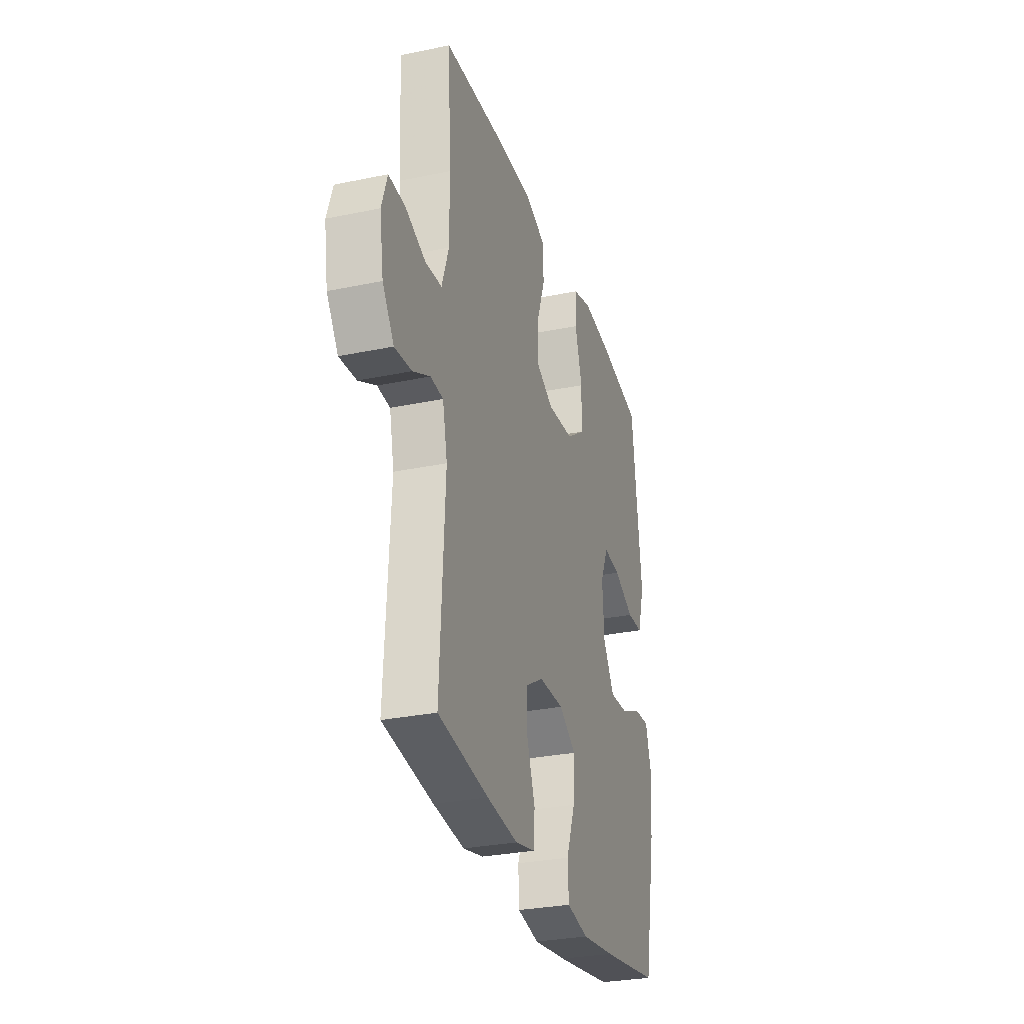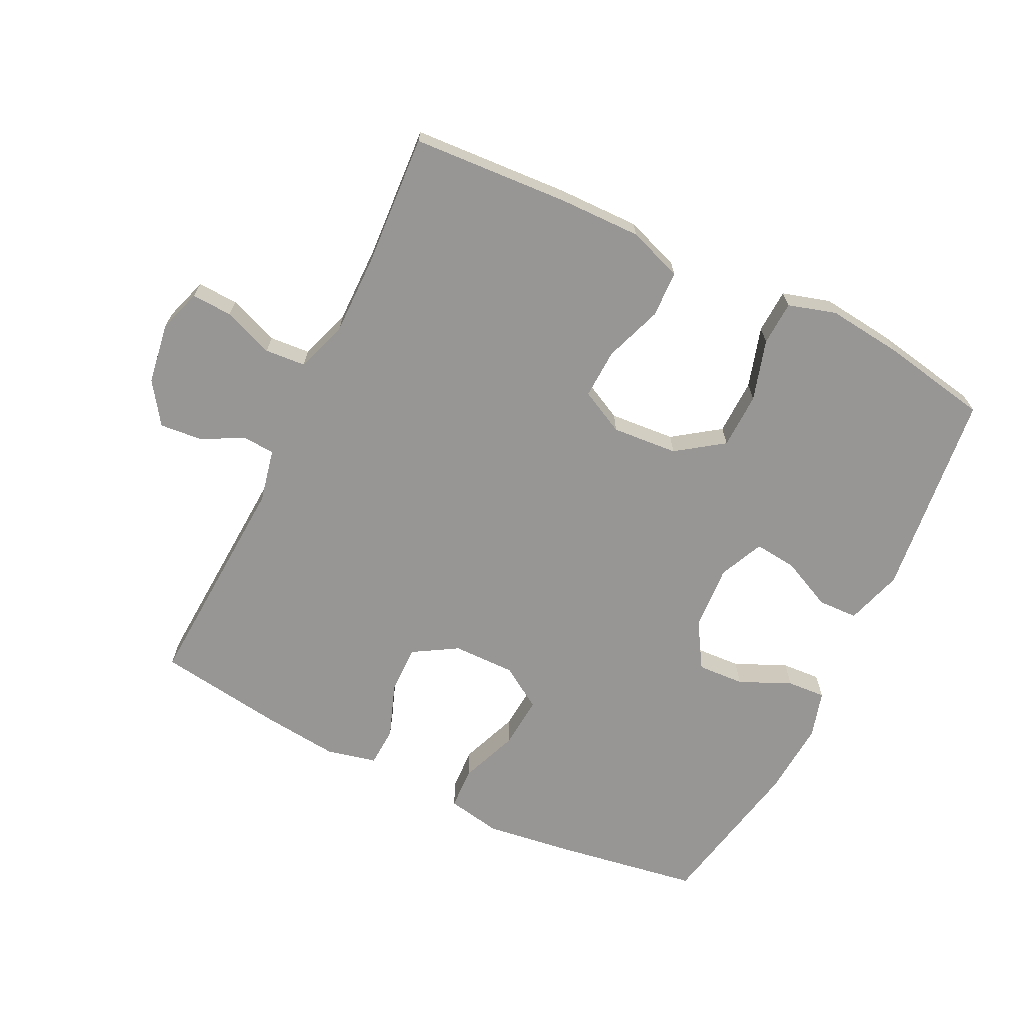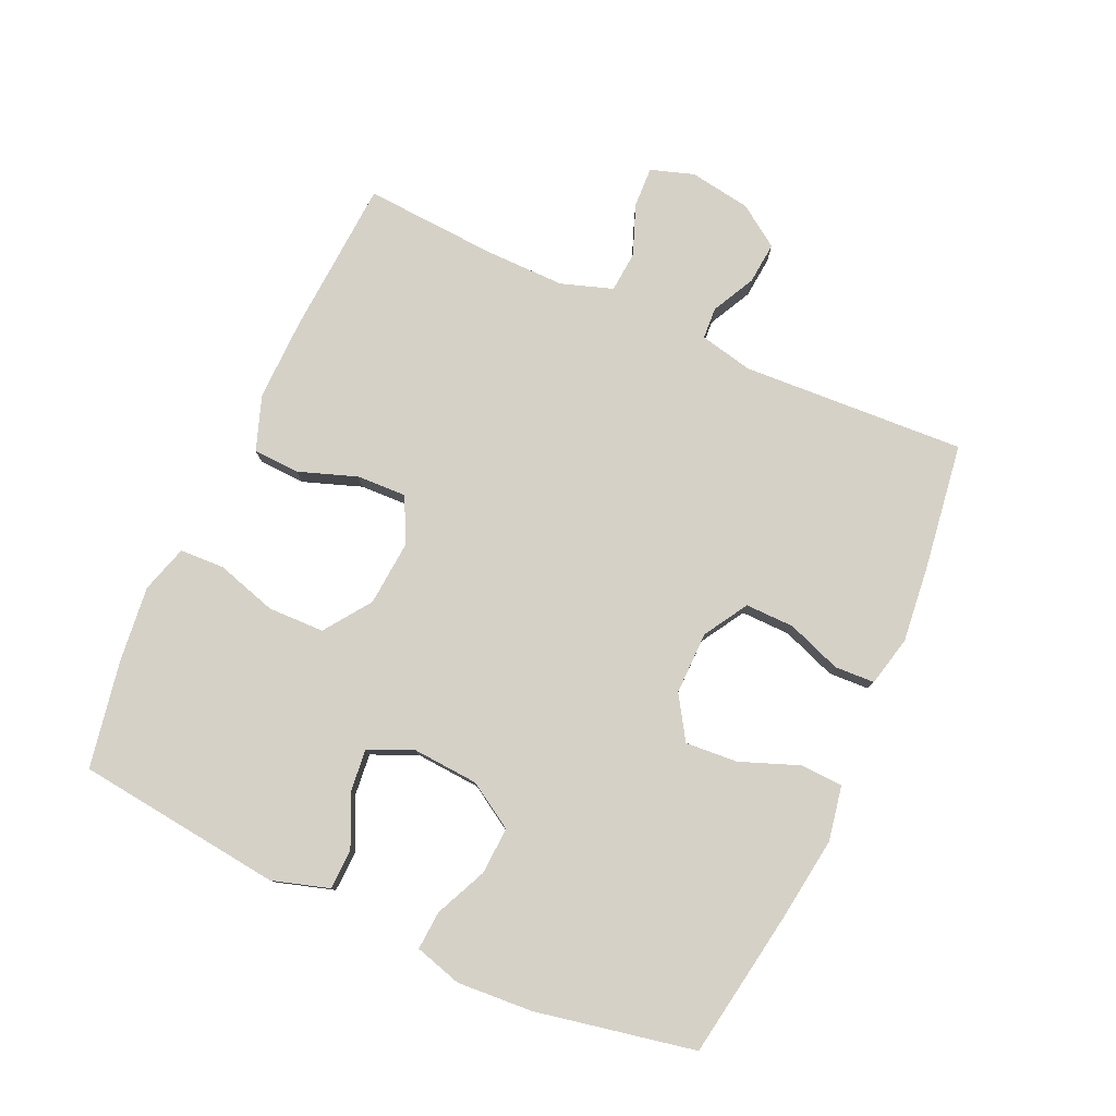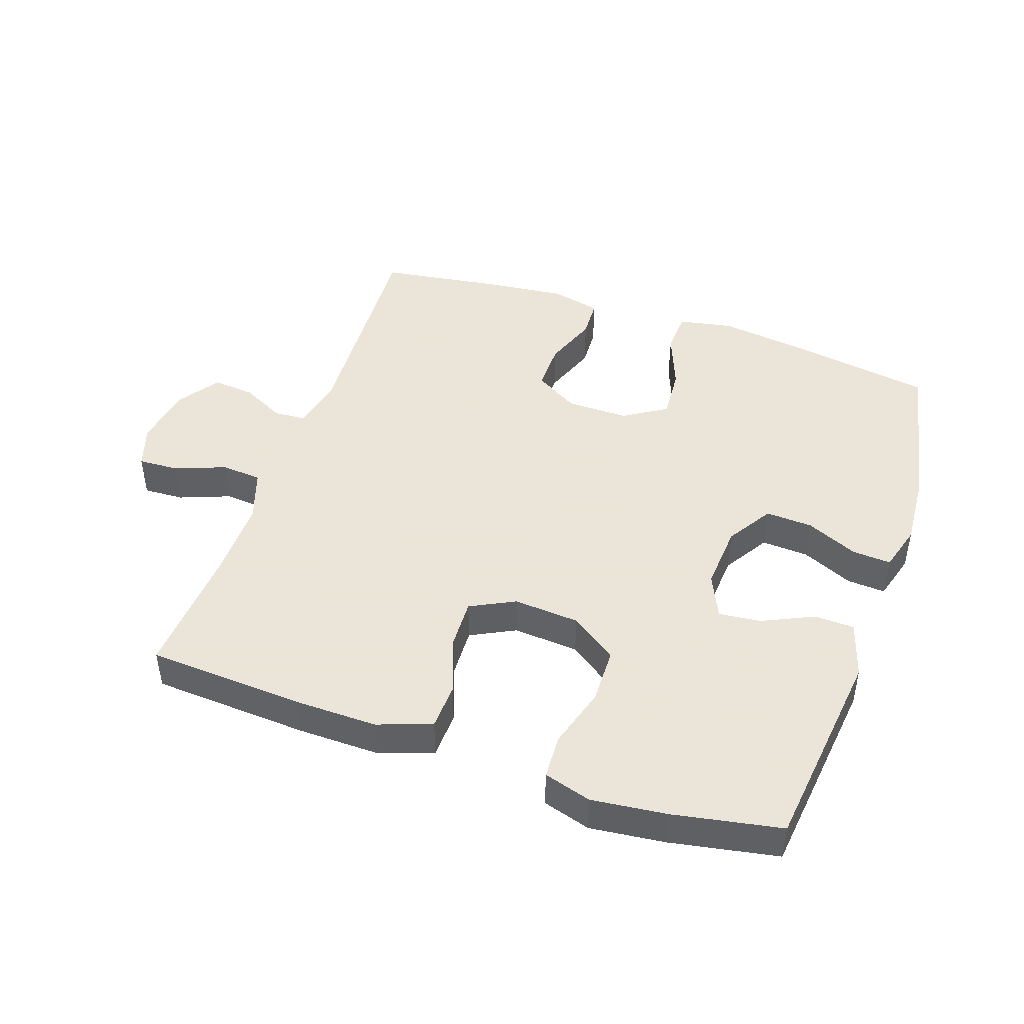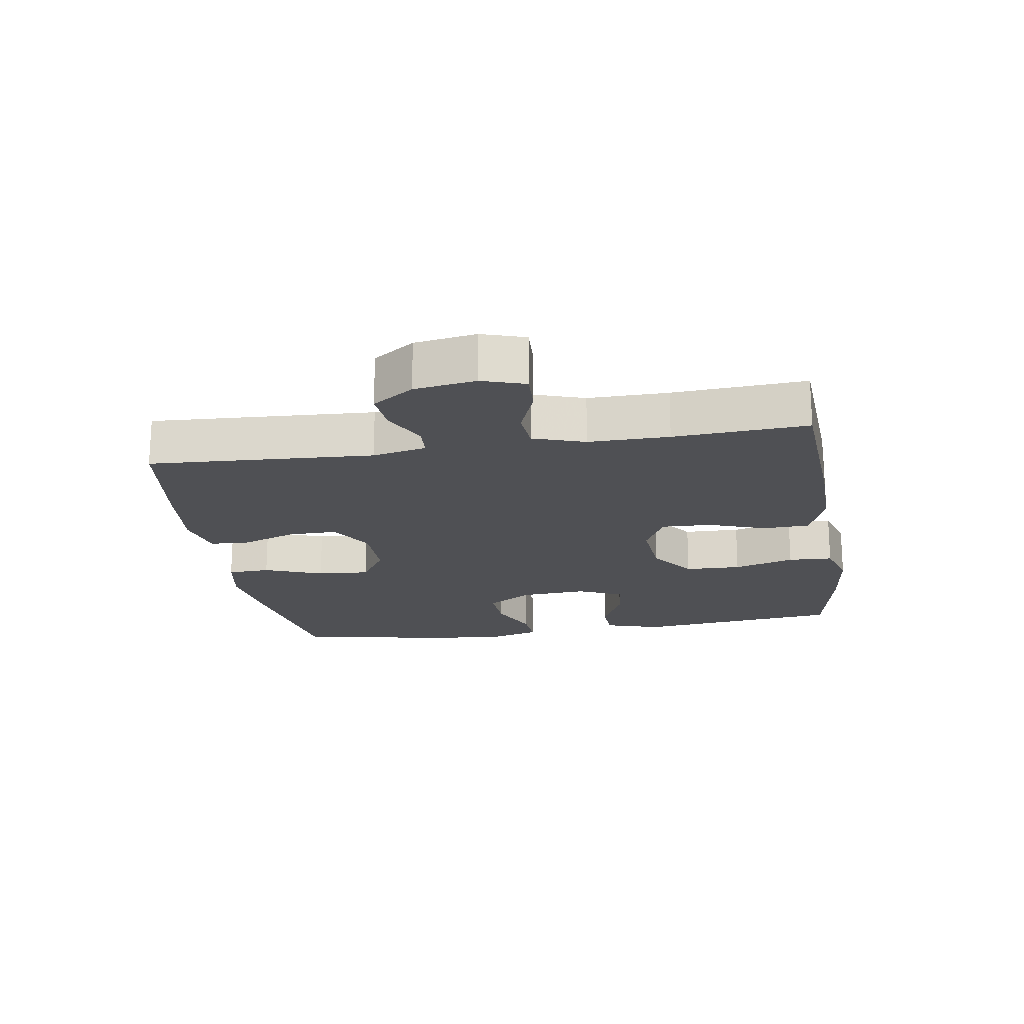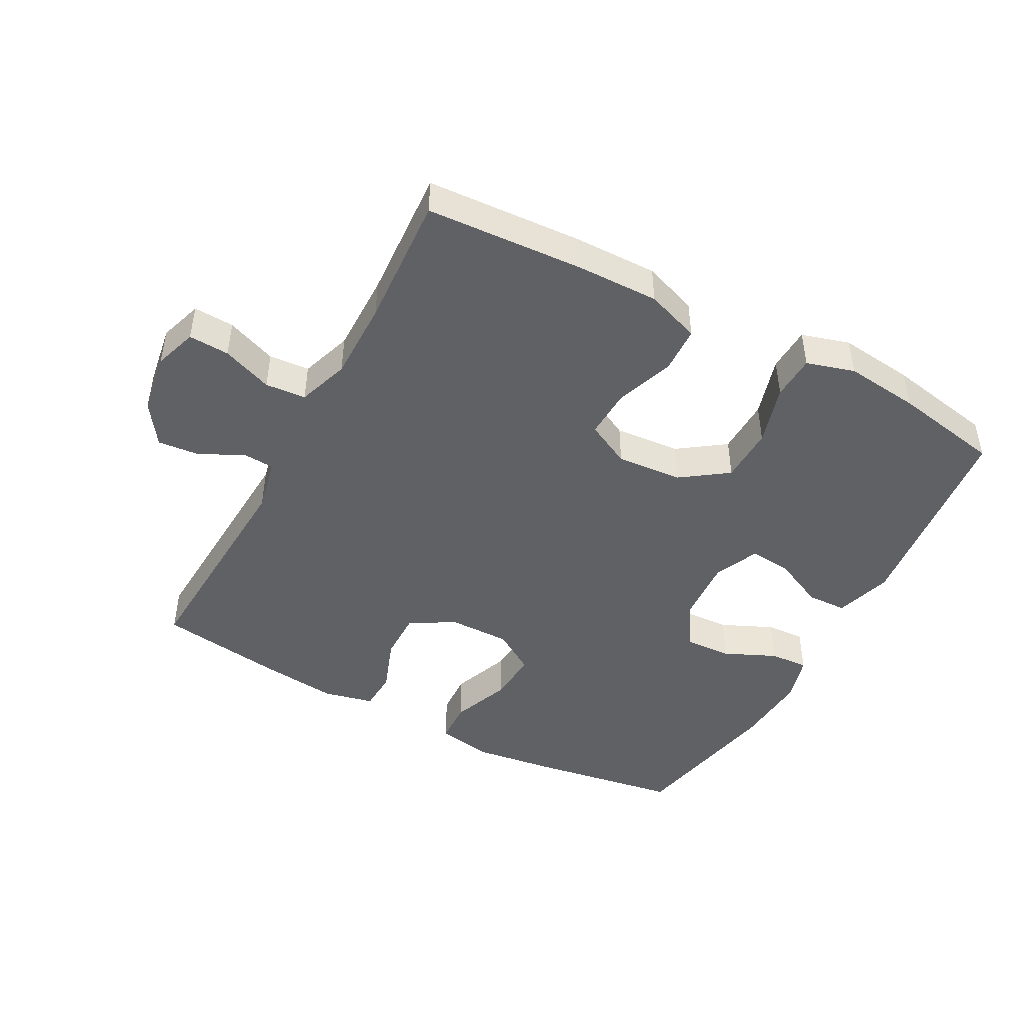
<metadata>
{"format":"obj","ext":"obj","renderer":"f3d","projection":"perspective","resolution":1024,"background":"white","views":[{"elev":-29.6,"azim":-73.0,"up":"+Z"},{"elev":-68.0,"azim":-26.1,"up":"+Y"},{"elev":79.0,"azim":114.4,"up":"+Y"},{"elev":45.5,"azim":19.0,"up":"+Y"},{"elev":-19.1,"azim":-80.9,"up":"+Y"},{"elev":-46.1,"azim":-28.3,"up":"+Y"}]}
</metadata>
<code>
v 0.5 0.07 -0.5
v 0.272 0.07 -0.537
v 0.141 0.07 -0.555
v 0.056 0.07 -0.539
v 0.053 0.07 -0.473
v 0.088 0.07 -0.382
v 0.094 0.07 -0.301
v 0.028 0.07 -0.259
v -0.069 0.07 -0.26
v -0.137 0.07 -0.301
v -0.136 0.07 -0.377
v -0.105 0.07 -0.461
v -0.108 0.07 -0.523
v -0.186 0.07 -0.541
v -0.306 0.07 -0.528
v -0.5 0.07 -0.5
v -0.481 0.07 -0.154
v -0.499 0.07 -0.071
v -0.548 0.07 -0.068
v -0.615 0.07 -0.102
v -0.68 0.07 -0.108
v -0.724 0.07 -0.044
v -0.739 0.07 0.051
v -0.717 0.07 0.118
v -0.654 0.07 0.115
v -0.576 0.07 0.085
v -0.513 0.07 0.09
v -0.486 0.07 0.17
v -0.487 0.07 0.294
v -0.5 0.07 0.5
v -0.257 0.07 0.515
v -0.129 0.07 0.517
v -0.045 0.07 0.487
v -0.042 0.07 0.415
v -0.074 0.07 0.325
v -0.077 0.07 0.248
v -0.008 0.07 0.213
v 0.094 0.07 0.221
v 0.166 0.07 0.272
v 0.168 0.07 0.359
v 0.14 0.07 0.453
v 0.143 0.07 0.522
v 0.217 0.07 0.544
v 0.333 0.07 0.531
v 0.5 0.07 0.5
v 0.537 0.07 0.18
v 0.51 0.07 0.092
v 0.448 0.07 0.09
v 0.369 0.07 0.127
v 0.303 0.07 0.134
v 0.272 0.07 0.065
v 0.279 0.07 -0.037
v 0.323 0.07 -0.108
v 0.396 0.07 -0.104
v 0.476 0.07 -0.068
v 0.536 0.07 -0.064
v 0.557 0.07 -0.137
v 0.549 0.07 -0.254
v 0.5 0 -0.5
v 0.272 0 -0.537
v 0.141 0 -0.555
v 0.056 0 -0.539
v 0.053 0 -0.473
v 0.088 0 -0.382
v 0.094 0 -0.301
v 0.028 0 -0.259
v -0.069 0 -0.26
v -0.137 0 -0.301
v -0.136 0 -0.377
v -0.105 0 -0.461
v -0.108 0 -0.523
v -0.186 0 -0.541
v -0.306 0 -0.528
v -0.5 0 -0.5
v -0.481 0 -0.154
v -0.499 0 -0.071
v -0.548 0 -0.068
v -0.615 0 -0.102
v -0.68 0 -0.108
v -0.724 0 -0.044
v -0.739 0 0.051
v -0.717 0 0.118
v -0.654 0 0.115
v -0.576 0 0.085
v -0.513 0 0.09
v -0.486 0 0.17
v -0.487 0 0.294
v -0.5 0 0.5
v -0.257 0 0.515
v -0.129 0 0.517
v -0.045 0 0.487
v -0.042 0 0.415
v -0.074 0 0.325
v -0.077 0 0.248
v -0.008 0 0.213
v 0.094 0 0.221
v 0.166 0 0.272
v 0.168 0 0.359
v 0.14 0 0.453
v 0.143 0 0.522
v 0.217 0 0.544
v 0.333 0 0.531
v 0.5 0 0.5
v 0.537 0 0.18
v 0.51 0 0.092
v 0.448 0 0.09
v 0.369 0 0.127
v 0.303 0 0.134
v 0.272 0 0.065
v 0.279 0 -0.037
v 0.323 0 -0.108
v 0.396 0 -0.104
v 0.476 0 -0.068
v 0.536 0 -0.064
v 0.557 0 -0.137
v 0.549 0 -0.254
f 4 5 6
f 3 4 6
f 2 3 6
f 1 2 6
f 58 1 6
f 57 58 6
f 56 57 6
f 55 56 6
f 54 55 6
f 53 54 6 7
f 52 53 7 8
f 51 52 8 9
f 50 51 9 10
f 47 48 49
f 46 47 49
f 45 46 49
f 44 45 49
f 43 44 49
f 42 43 49
f 41 42 49
f 40 41 49
f 39 40 49 50
f 38 39 50 10
f 33 34 35
f 32 33 35
f 31 32 35
f 30 31 35
f 29 30 35
f 28 29 35 36
f 27 28 36 37
f 24 25 26
f 23 24 26
f 22 23 26
f 21 22 26
f 20 21 26
f 19 20 26
f 18 19 26 27
f 37 38 10
f 27 37 10
f 18 27 10
f 17 18 10
f 15 16 17
f 14 15 17
f 13 14 17
f 12 13 17
f 11 12 17
f 10 11 17
f 64 63 62
f 64 62 61
f 64 61 60
f 64 60 59
f 64 59 116
f 64 116 115
f 64 115 114
f 64 114 113
f 64 113 112
f 65 64 112 111
f 66 65 111 110
f 67 66 110 109
f 68 67 109 108
f 107 106 105
f 107 105 104
f 107 104 103
f 107 103 102
f 107 102 101
f 107 101 100
f 107 100 99
f 107 99 98
f 108 107 98 97
f 68 108 97 96
f 93 92 91
f 93 91 90
f 93 90 89
f 93 89 88
f 93 88 87
f 94 93 87 86
f 95 94 86 85
f 84 83 82
f 84 82 81
f 84 81 80
f 84 80 79
f 84 79 78
f 84 78 77
f 85 84 77 76
f 68 96 95
f 68 95 85
f 68 85 76
f 68 76 75
f 75 74 73
f 75 73 72
f 75 72 71
f 75 71 70
f 75 70 69
f 75 69 68
f 1 59 60 2
f 2 60 61 3
f 3 61 62 4
f 4 62 63 5
f 5 63 64 6
f 6 64 65 7
f 7 65 66 8
f 8 66 67 9
f 9 67 68 10
f 10 68 69 11
f 11 69 70 12
f 12 70 71 13
f 13 71 72 14
f 14 72 73 15
f 15 73 74 16
f 16 74 75 17
f 17 75 76 18
f 18 76 77 19
f 19 77 78 20
f 20 78 79 21
f 21 79 80 22
f 22 80 81 23
f 23 81 82 24
f 24 82 83 25
f 25 83 84 26
f 26 84 85 27
f 27 85 86 28
f 28 86 87 29
f 29 87 88 30
f 30 88 89 31
f 31 89 90 32
f 32 90 91 33
f 33 91 92 34
f 34 92 93 35
f 35 93 94 36
f 36 94 95 37
f 37 95 96 38
f 38 96 97 39
f 39 97 98 40
f 40 98 99 41
f 41 99 100 42
f 42 100 101 43
f 43 101 102 44
f 44 102 103 45
f 45 103 104 46
f 46 104 105 47
f 47 105 106 48
f 48 106 107 49
f 49 107 108 50
f 50 108 109 51
f 51 109 110 52
f 52 110 111 53
f 53 111 112 54
f 54 112 113 55
f 55 113 114 56
f 56 114 115 57
f 57 115 116 58
f 58 116 59 1

</code>
